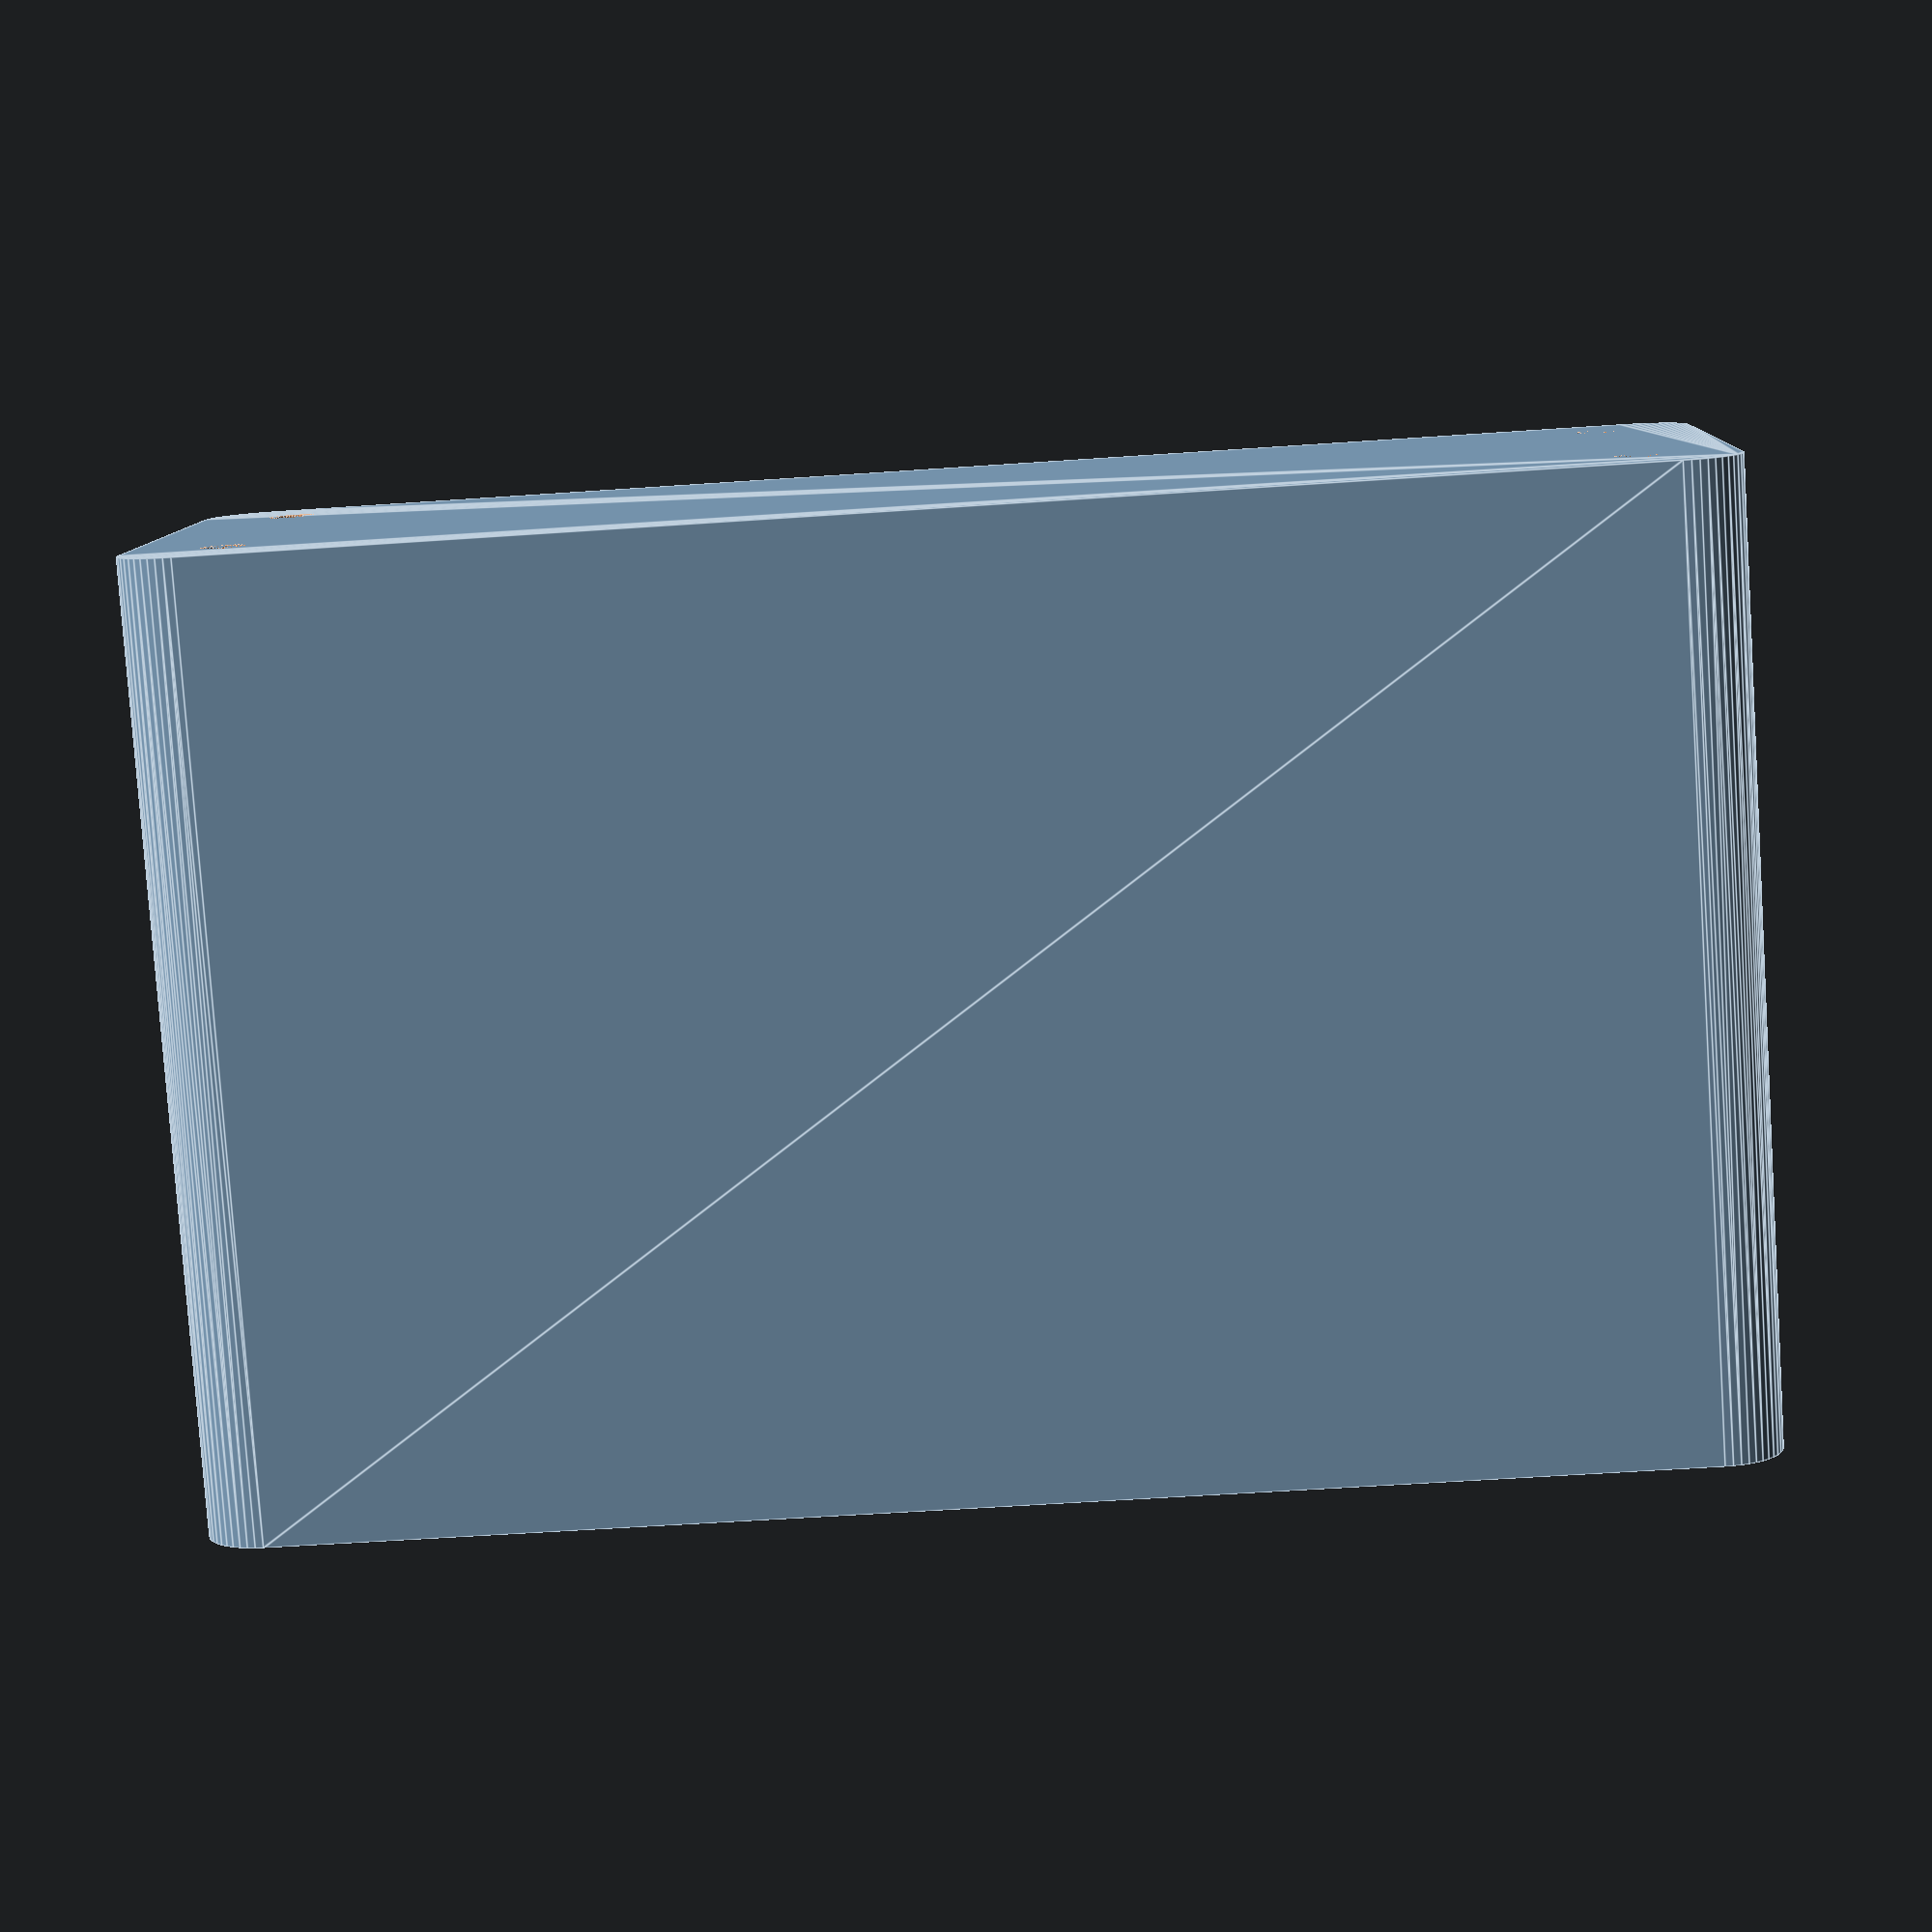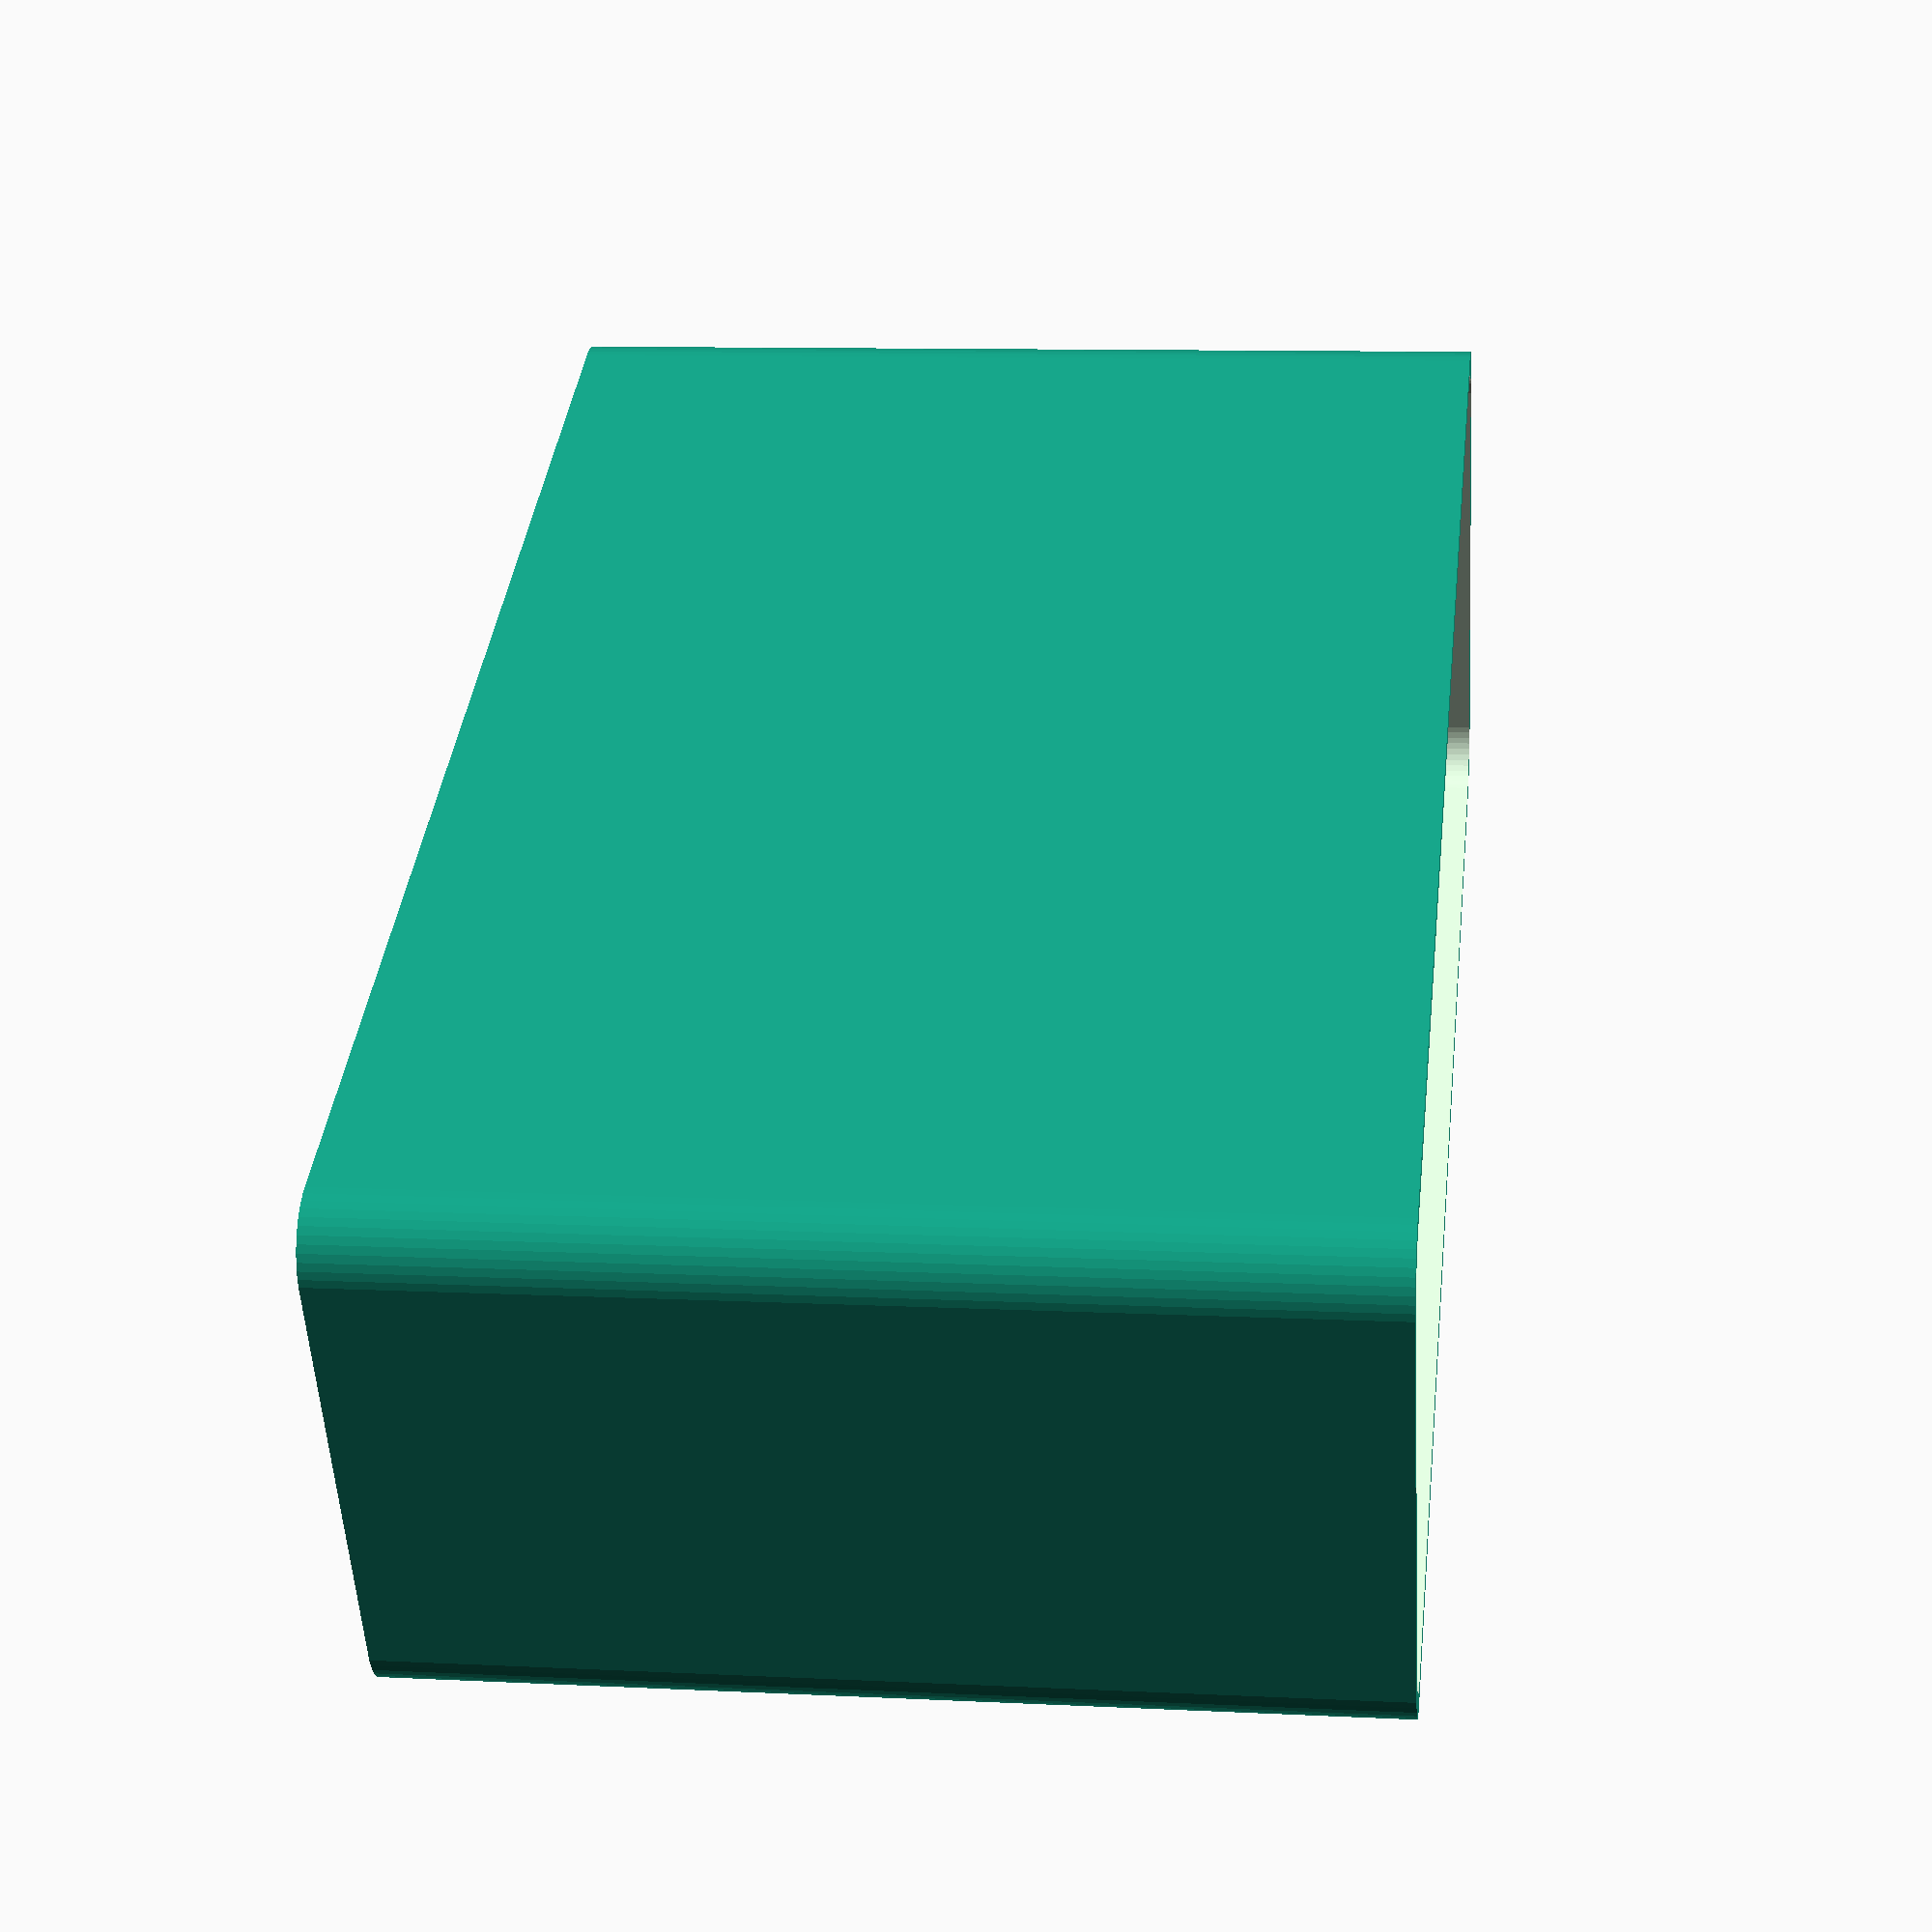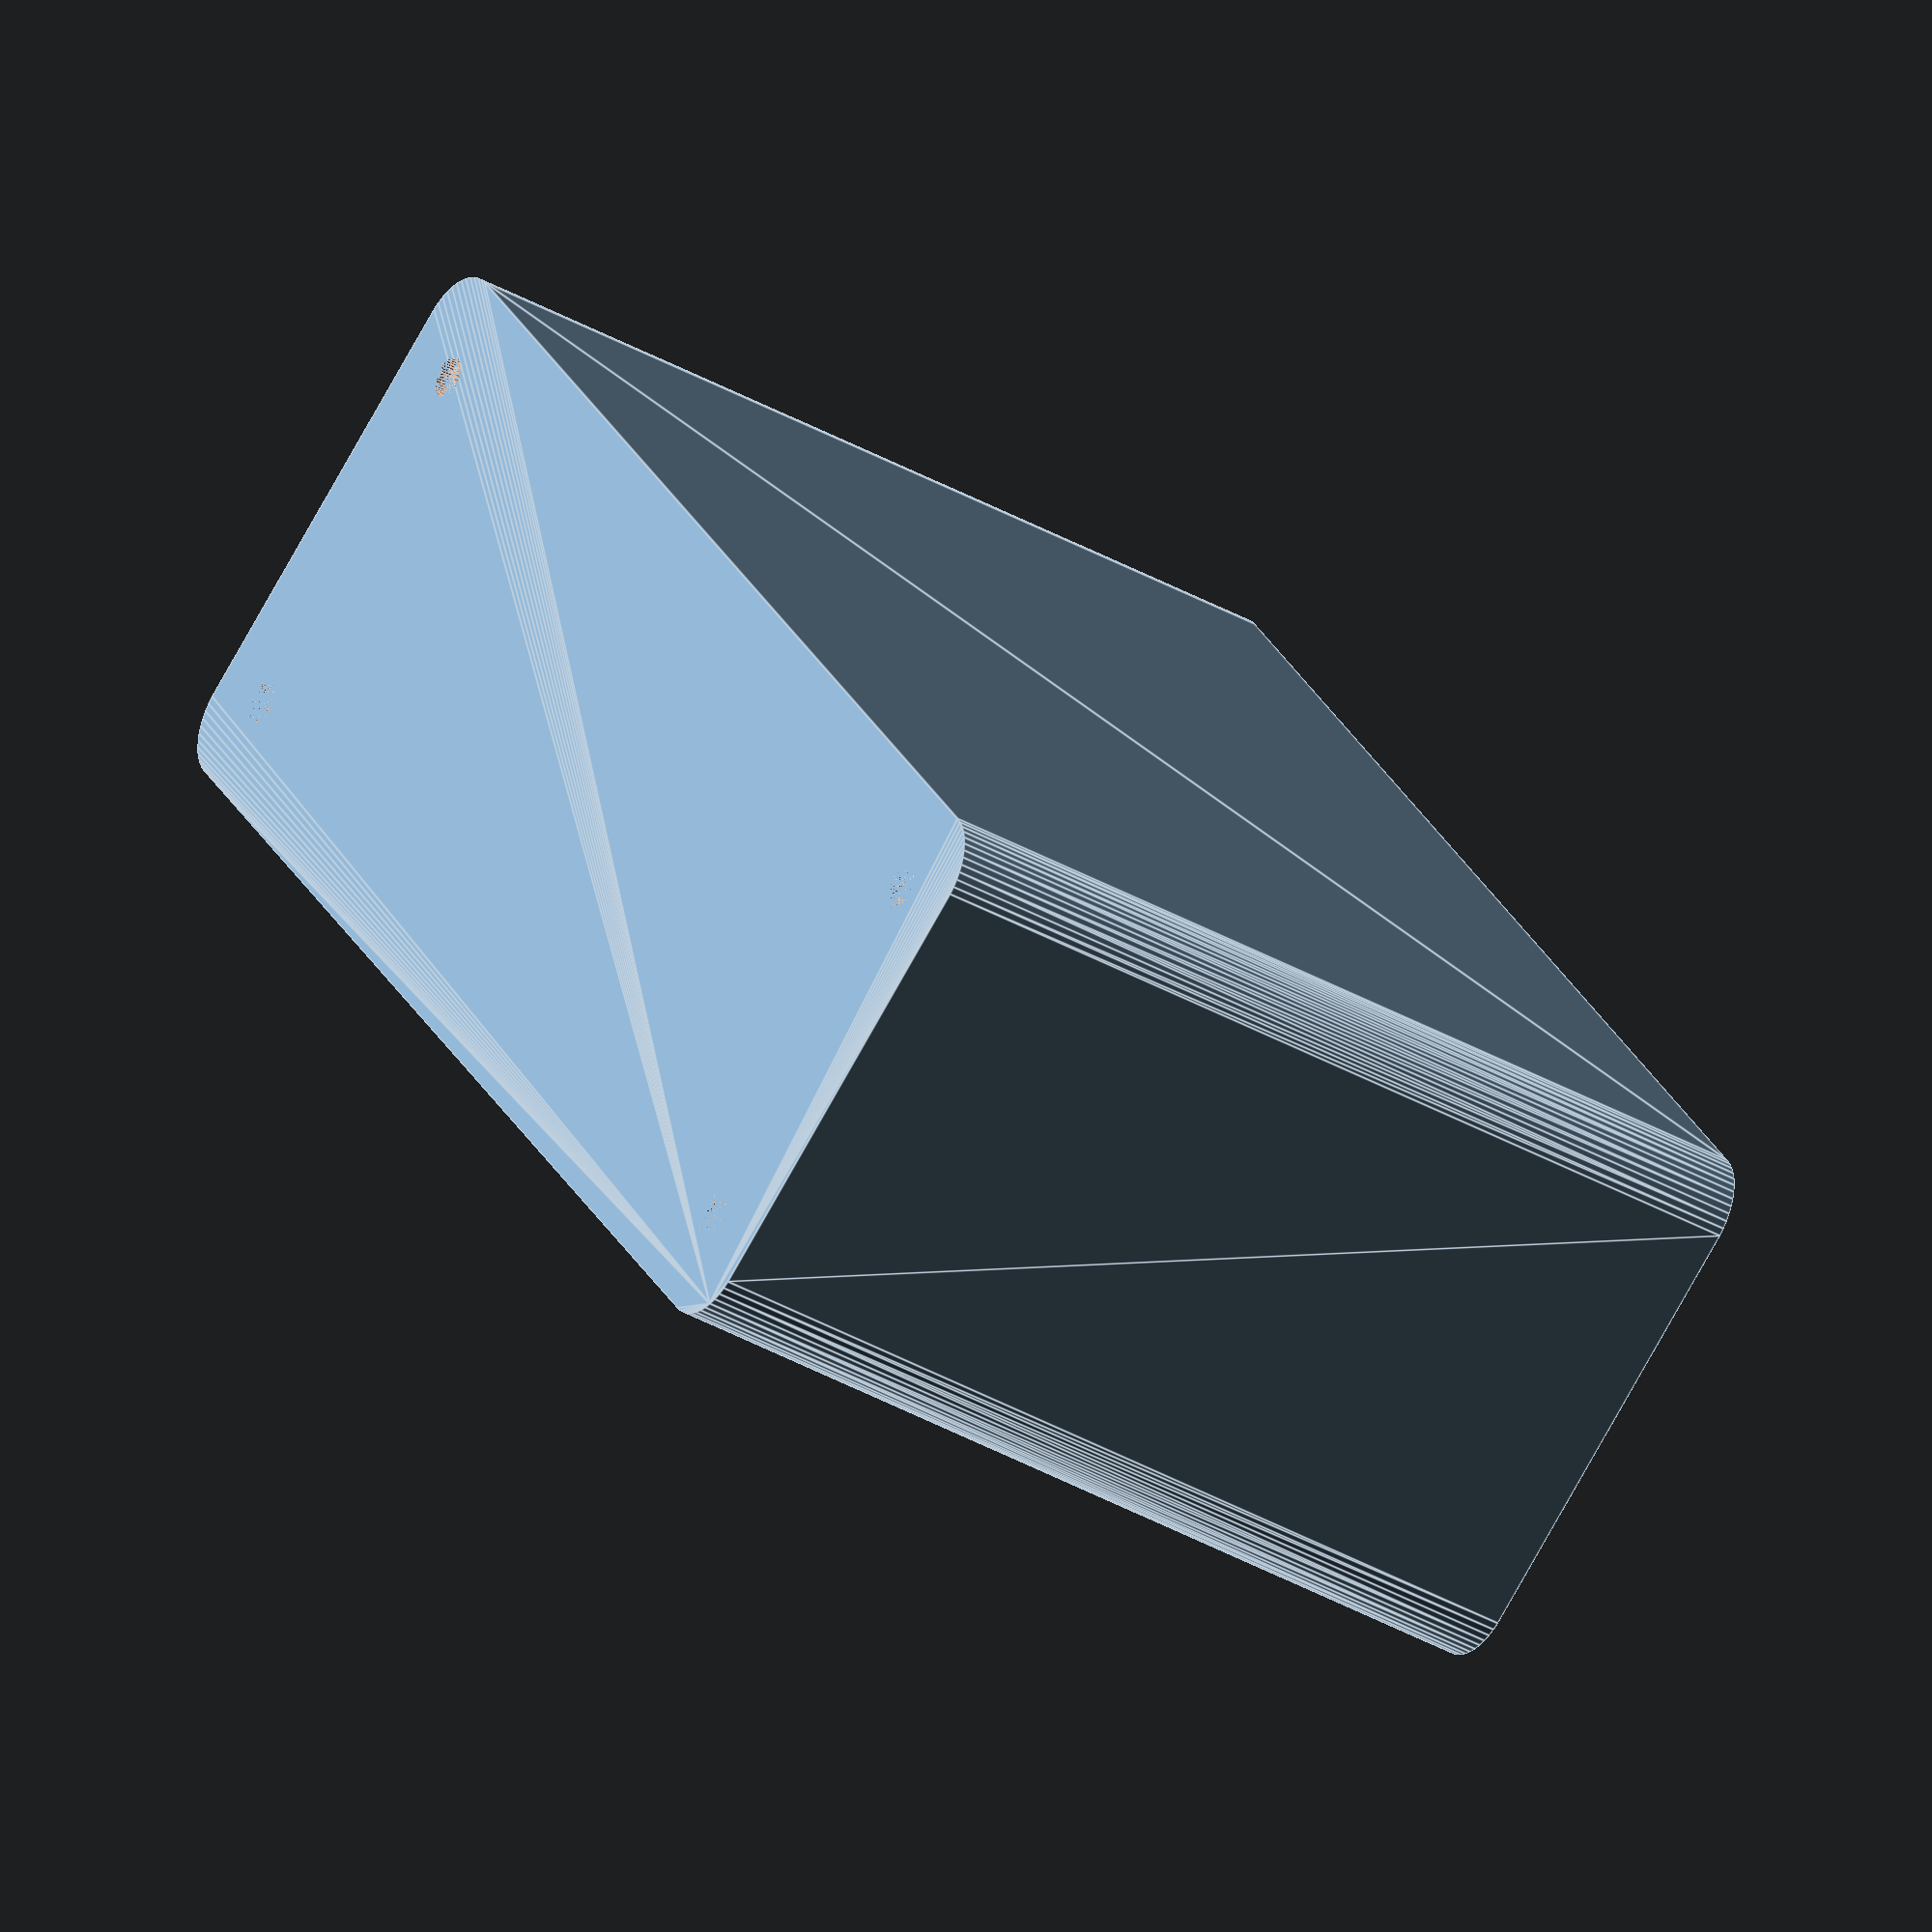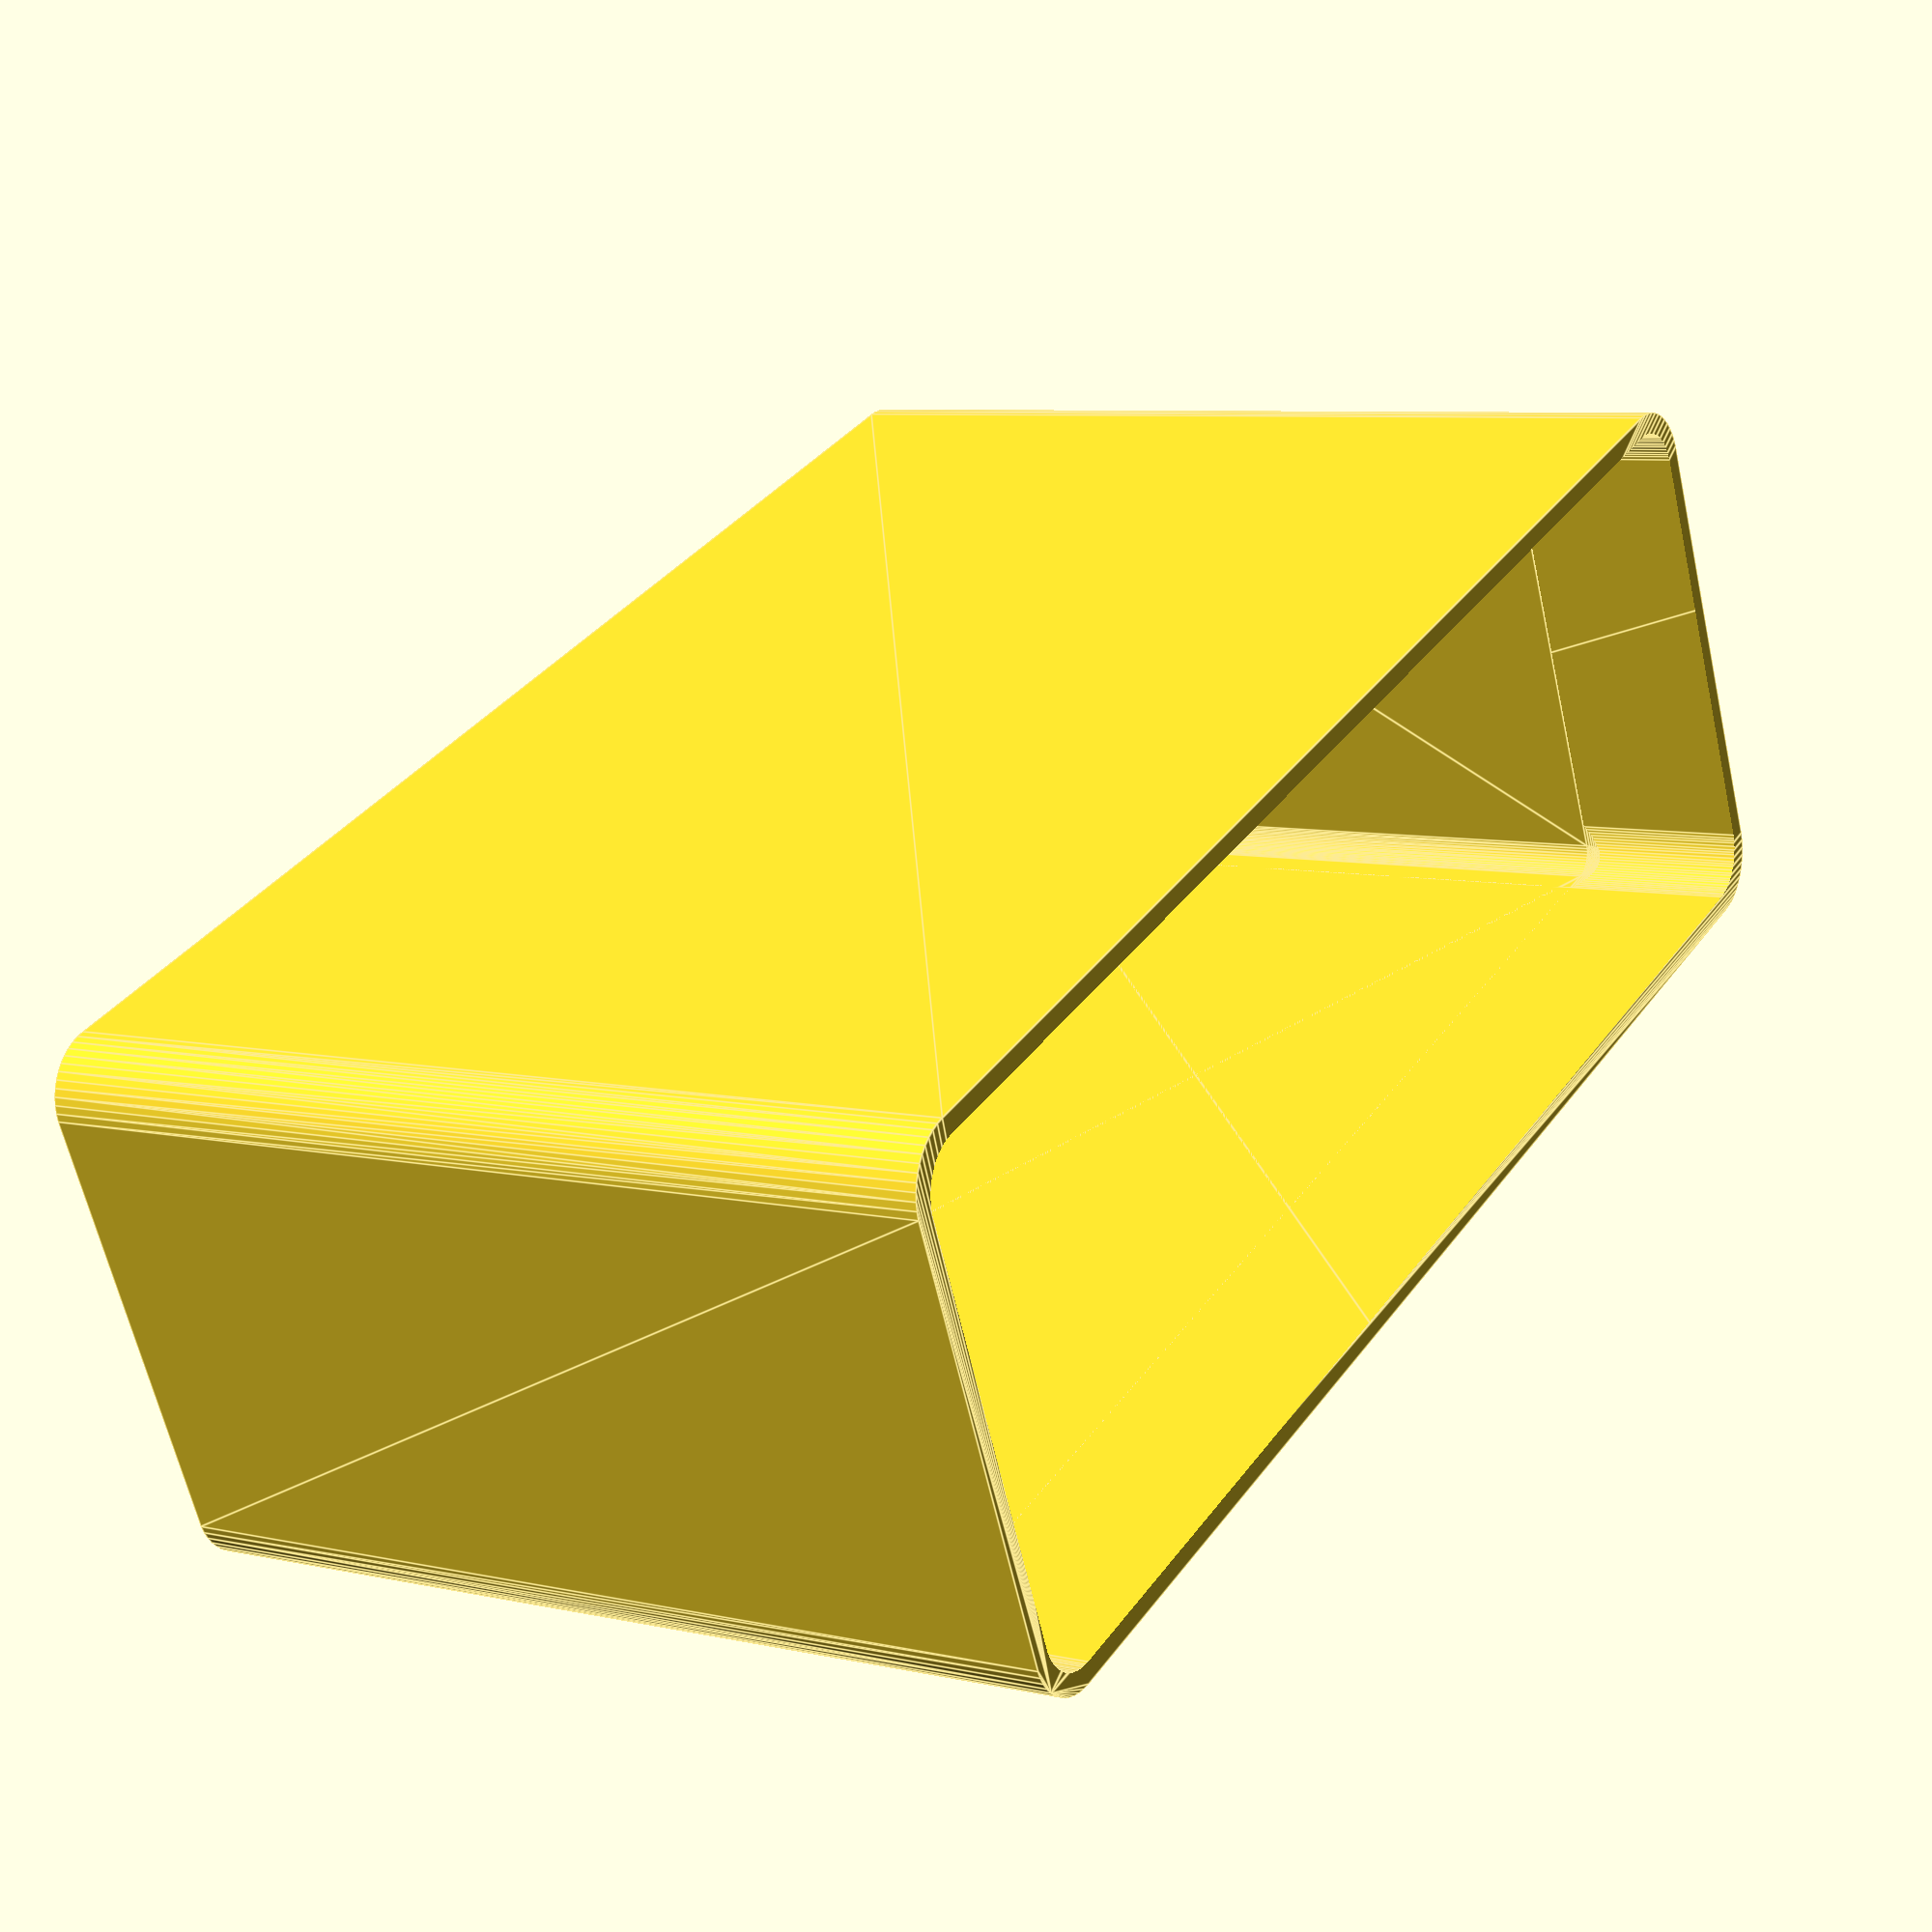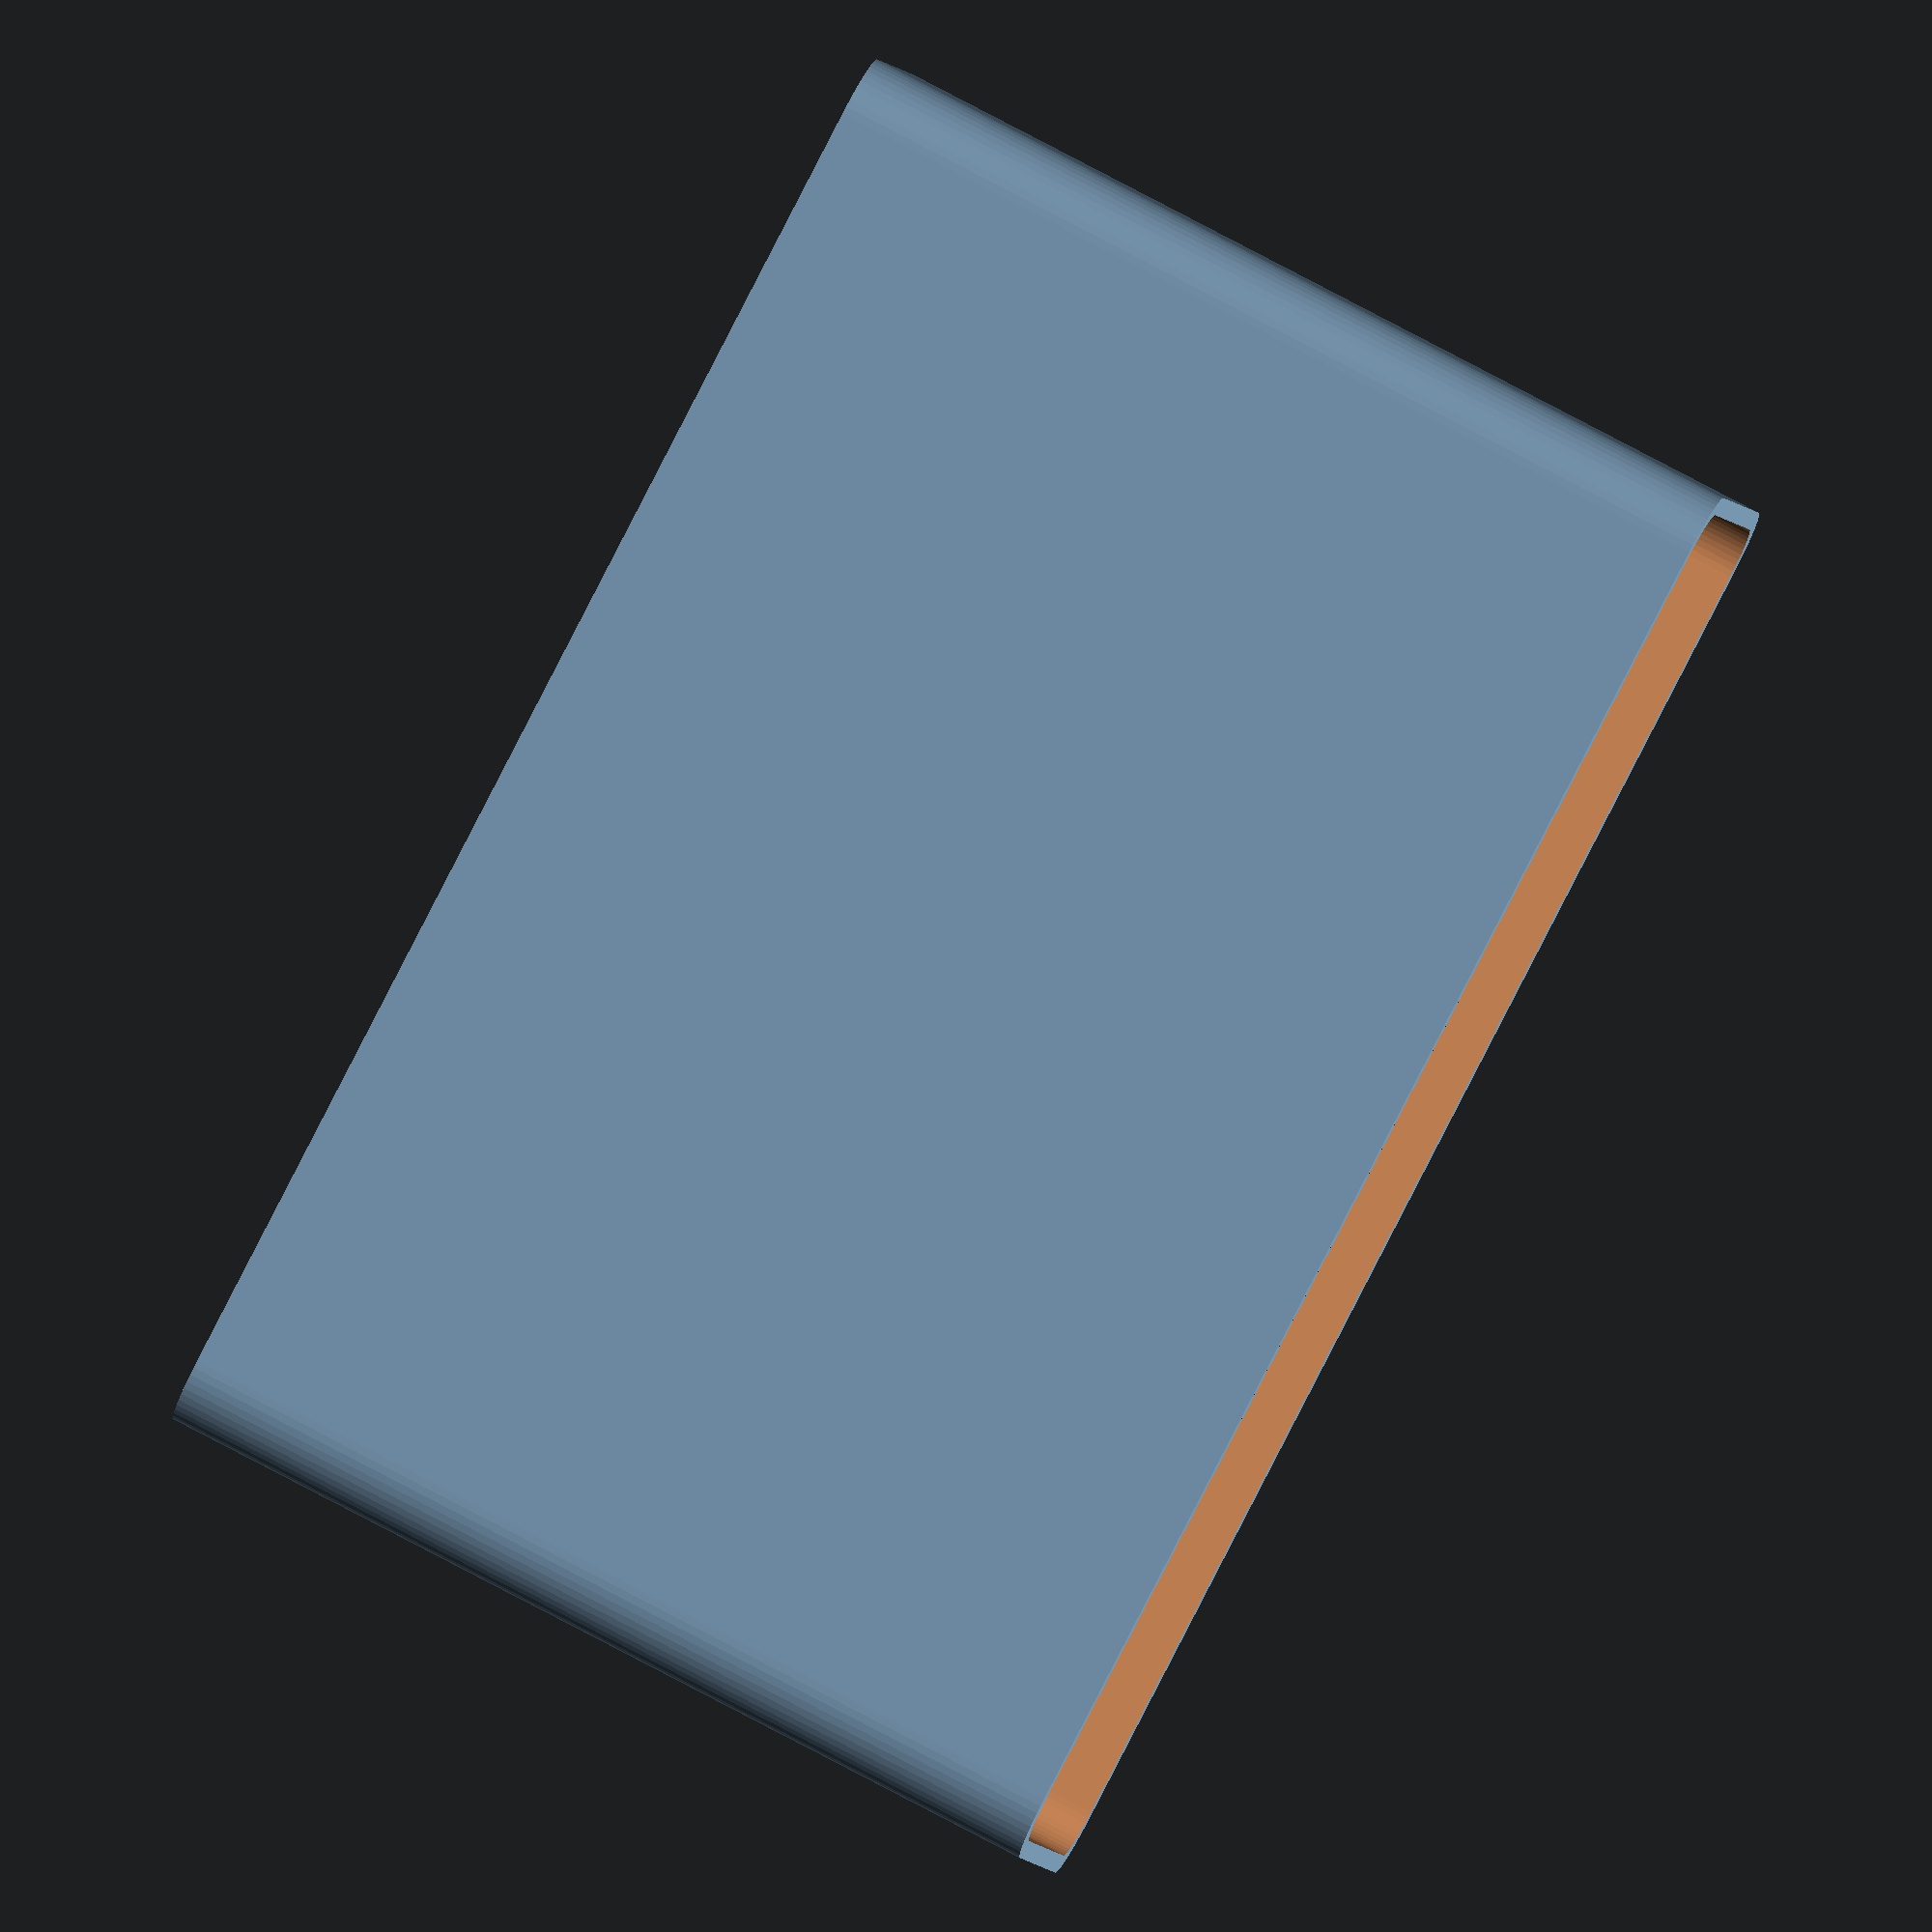
<openscad>
$fn = 50;


difference() {
	difference() {
		union() {
			hull() {
				translate(v = [-17.5000000000, 55.0000000000, 0]) {
					cylinder(h = 75, r = 5);
				}
				translate(v = [17.5000000000, 55.0000000000, 0]) {
					cylinder(h = 75, r = 5);
				}
				translate(v = [-17.5000000000, -55.0000000000, 0]) {
					cylinder(h = 75, r = 5);
				}
				translate(v = [17.5000000000, -55.0000000000, 0]) {
					cylinder(h = 75, r = 5);
				}
			}
		}
		union() {
			translate(v = [-15.0000000000, -52.5000000000, 3]) {
				rotate(a = [0, 0, 0]) {
					difference() {
						union() {
							translate(v = [0, 0, -3.0000000000]) {
								cylinder(h = 3, r = 1.5000000000);
							}
							translate(v = [0, 0, -1.9000000000]) {
								cylinder(h = 1.9000000000, r1 = 1.8000000000, r2 = 3.6000000000);
							}
							cylinder(h = 250, r = 3.6000000000);
							translate(v = [0, 0, -3.0000000000]) {
								cylinder(h = 3, r = 1.8000000000);
							}
							translate(v = [0, 0, -3.0000000000]) {
								cylinder(h = 3, r = 1.5000000000);
							}
						}
						union();
					}
				}
			}
			translate(v = [15.0000000000, -52.5000000000, 3]) {
				rotate(a = [0, 0, 0]) {
					difference() {
						union() {
							translate(v = [0, 0, -3.0000000000]) {
								cylinder(h = 3, r = 1.5000000000);
							}
							translate(v = [0, 0, -1.9000000000]) {
								cylinder(h = 1.9000000000, r1 = 1.8000000000, r2 = 3.6000000000);
							}
							cylinder(h = 250, r = 3.6000000000);
							translate(v = [0, 0, -3.0000000000]) {
								cylinder(h = 3, r = 1.8000000000);
							}
							translate(v = [0, 0, -3.0000000000]) {
								cylinder(h = 3, r = 1.5000000000);
							}
						}
						union();
					}
				}
			}
			translate(v = [-15.0000000000, 52.5000000000, 3]) {
				rotate(a = [0, 0, 0]) {
					difference() {
						union() {
							translate(v = [0, 0, -3.0000000000]) {
								cylinder(h = 3, r = 1.5000000000);
							}
							translate(v = [0, 0, -1.9000000000]) {
								cylinder(h = 1.9000000000, r1 = 1.8000000000, r2 = 3.6000000000);
							}
							cylinder(h = 250, r = 3.6000000000);
							translate(v = [0, 0, -3.0000000000]) {
								cylinder(h = 3, r = 1.8000000000);
							}
							translate(v = [0, 0, -3.0000000000]) {
								cylinder(h = 3, r = 1.5000000000);
							}
						}
						union();
					}
				}
			}
			translate(v = [15.0000000000, 52.5000000000, 3]) {
				rotate(a = [0, 0, 0]) {
					difference() {
						union() {
							translate(v = [0, 0, -3.0000000000]) {
								cylinder(h = 3, r = 1.5000000000);
							}
							translate(v = [0, 0, -1.9000000000]) {
								cylinder(h = 1.9000000000, r1 = 1.8000000000, r2 = 3.6000000000);
							}
							cylinder(h = 250, r = 3.6000000000);
							translate(v = [0, 0, -3.0000000000]) {
								cylinder(h = 3, r = 1.8000000000);
							}
							translate(v = [0, 0, -3.0000000000]) {
								cylinder(h = 3, r = 1.5000000000);
							}
						}
						union();
					}
				}
			}
			translate(v = [0, 0, 2.9925000000]) {
				hull() {
					union() {
						translate(v = [-17.0000000000, 54.5000000000, 4]) {
							cylinder(h = 112, r = 4);
						}
						translate(v = [-17.0000000000, 54.5000000000, 4]) {
							sphere(r = 4);
						}
						translate(v = [-17.0000000000, 54.5000000000, 116]) {
							sphere(r = 4);
						}
					}
					union() {
						translate(v = [17.0000000000, 54.5000000000, 4]) {
							cylinder(h = 112, r = 4);
						}
						translate(v = [17.0000000000, 54.5000000000, 4]) {
							sphere(r = 4);
						}
						translate(v = [17.0000000000, 54.5000000000, 116]) {
							sphere(r = 4);
						}
					}
					union() {
						translate(v = [-17.0000000000, -54.5000000000, 4]) {
							cylinder(h = 112, r = 4);
						}
						translate(v = [-17.0000000000, -54.5000000000, 4]) {
							sphere(r = 4);
						}
						translate(v = [-17.0000000000, -54.5000000000, 116]) {
							sphere(r = 4);
						}
					}
					union() {
						translate(v = [17.0000000000, -54.5000000000, 4]) {
							cylinder(h = 112, r = 4);
						}
						translate(v = [17.0000000000, -54.5000000000, 4]) {
							sphere(r = 4);
						}
						translate(v = [17.0000000000, -54.5000000000, 116]) {
							sphere(r = 4);
						}
					}
				}
			}
		}
	}
	union() {
		translate(v = [0, 0, 2.9925000000]) {
			hull() {
				union() {
					translate(v = [-19.0000000000, 56.5000000000, 2]) {
						cylinder(h = 56, r = 2);
					}
					translate(v = [-19.0000000000, 56.5000000000, 2]) {
						sphere(r = 2);
					}
					translate(v = [-19.0000000000, 56.5000000000, 58]) {
						sphere(r = 2);
					}
				}
				union() {
					translate(v = [19.0000000000, 56.5000000000, 2]) {
						cylinder(h = 56, r = 2);
					}
					translate(v = [19.0000000000, 56.5000000000, 2]) {
						sphere(r = 2);
					}
					translate(v = [19.0000000000, 56.5000000000, 58]) {
						sphere(r = 2);
					}
				}
				union() {
					translate(v = [-19.0000000000, -56.5000000000, 2]) {
						cylinder(h = 56, r = 2);
					}
					translate(v = [-19.0000000000, -56.5000000000, 2]) {
						sphere(r = 2);
					}
					translate(v = [-19.0000000000, -56.5000000000, 58]) {
						sphere(r = 2);
					}
				}
				union() {
					translate(v = [19.0000000000, -56.5000000000, 2]) {
						cylinder(h = 56, r = 2);
					}
					translate(v = [19.0000000000, -56.5000000000, 2]) {
						sphere(r = 2);
					}
					translate(v = [19.0000000000, -56.5000000000, 58]) {
						sphere(r = 2);
					}
				}
			}
		}
	}
}
</openscad>
<views>
elev=80.5 azim=268.2 roll=183.8 proj=p view=edges
elev=350.1 azim=62.2 roll=277.3 proj=p view=wireframe
elev=37.0 azim=214.6 roll=233.6 proj=o view=edges
elev=173.1 azim=66.5 roll=236.5 proj=p view=edges
elev=100.6 azim=260.2 roll=242.2 proj=o view=wireframe
</views>
